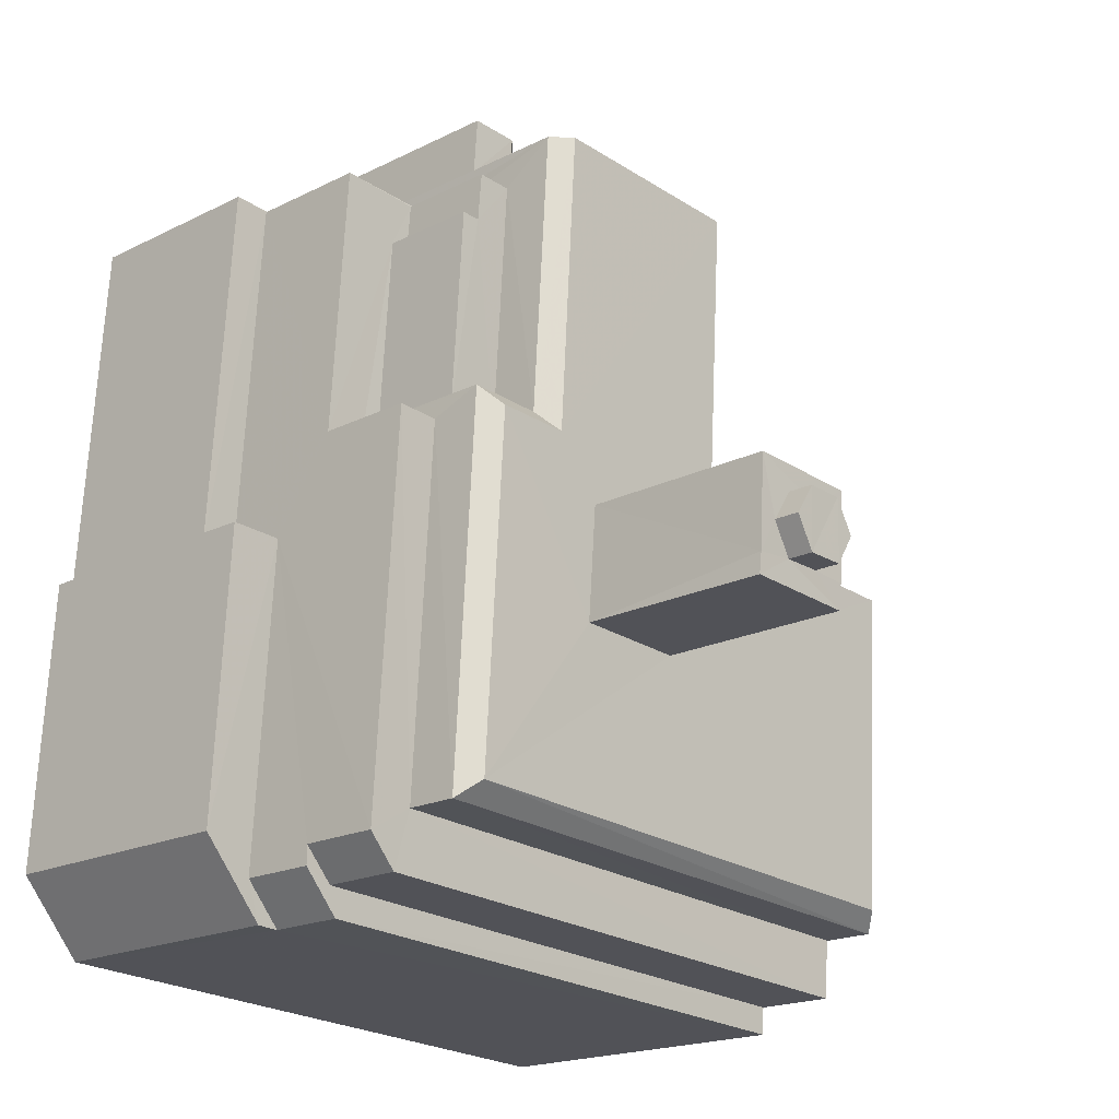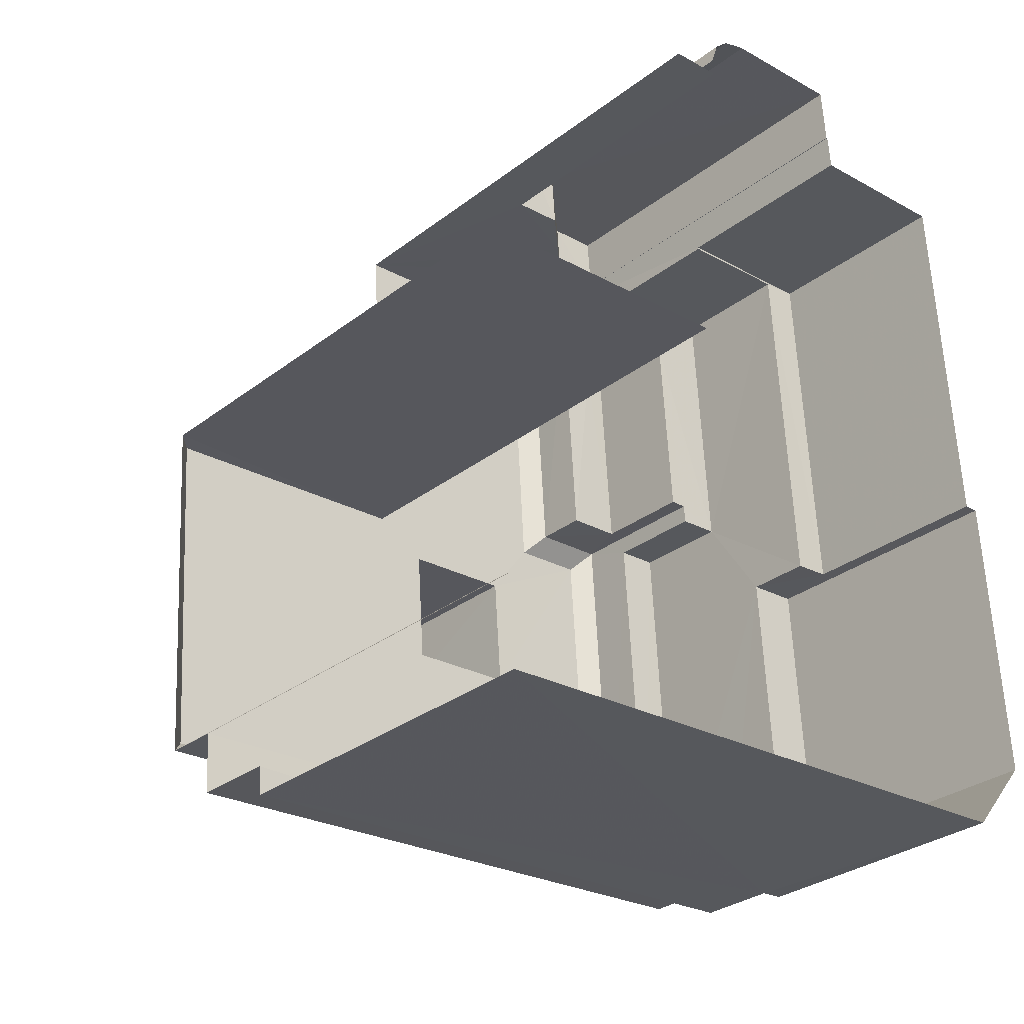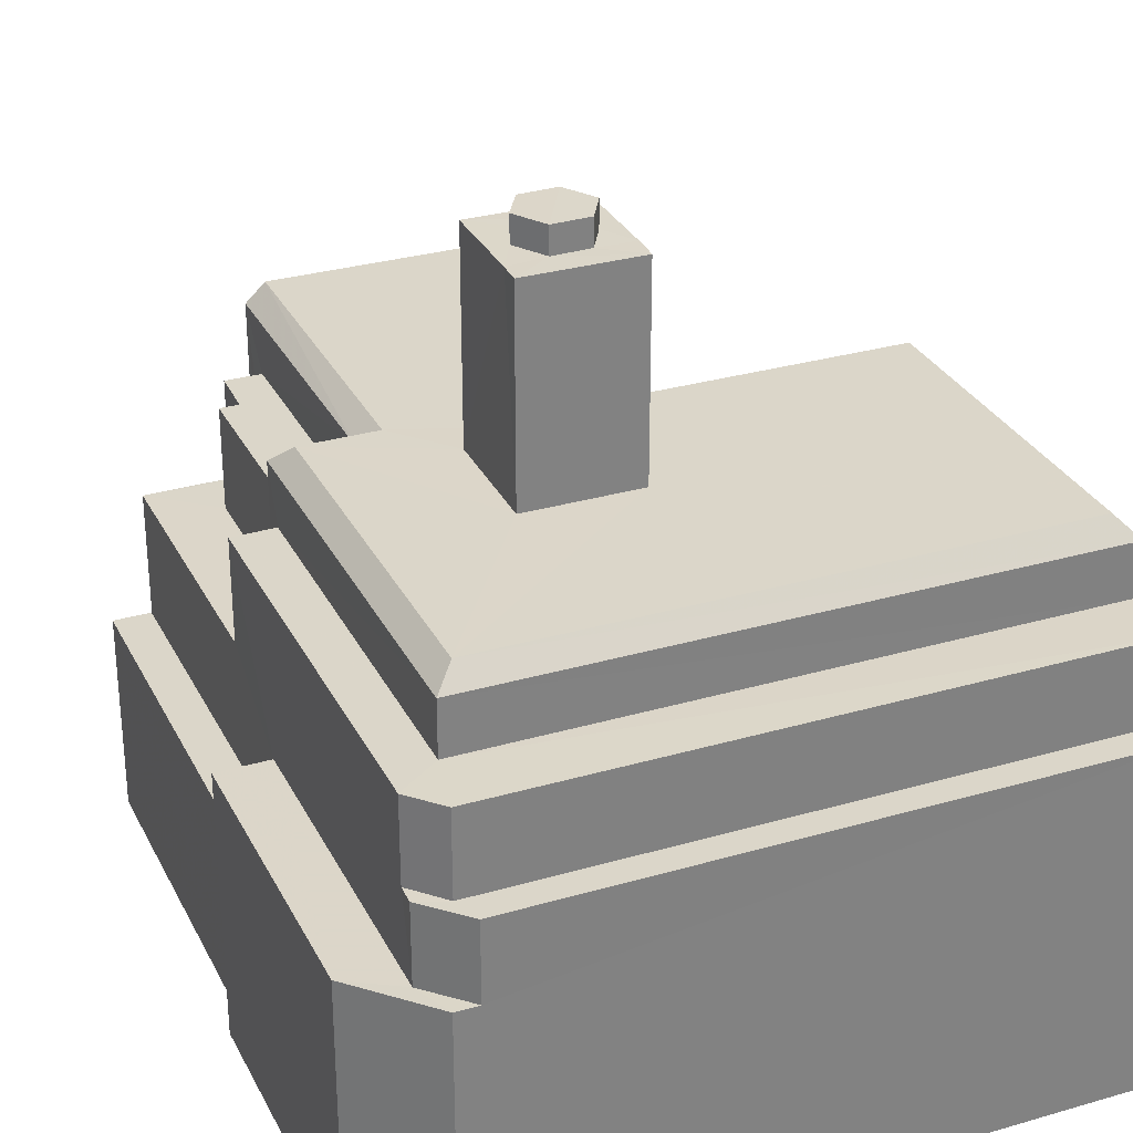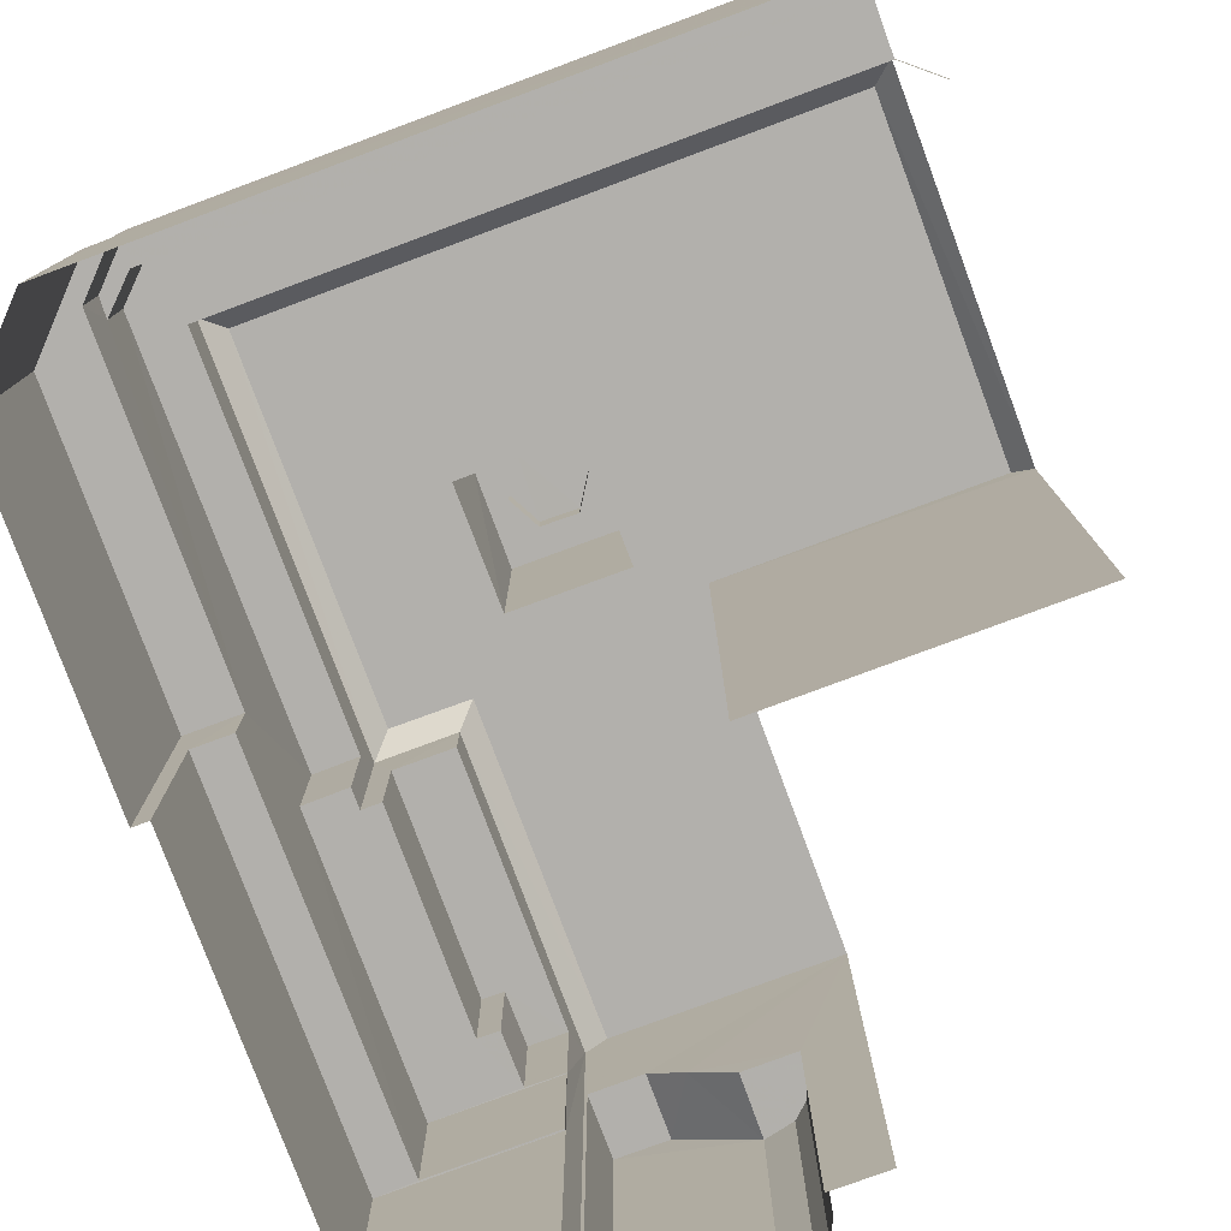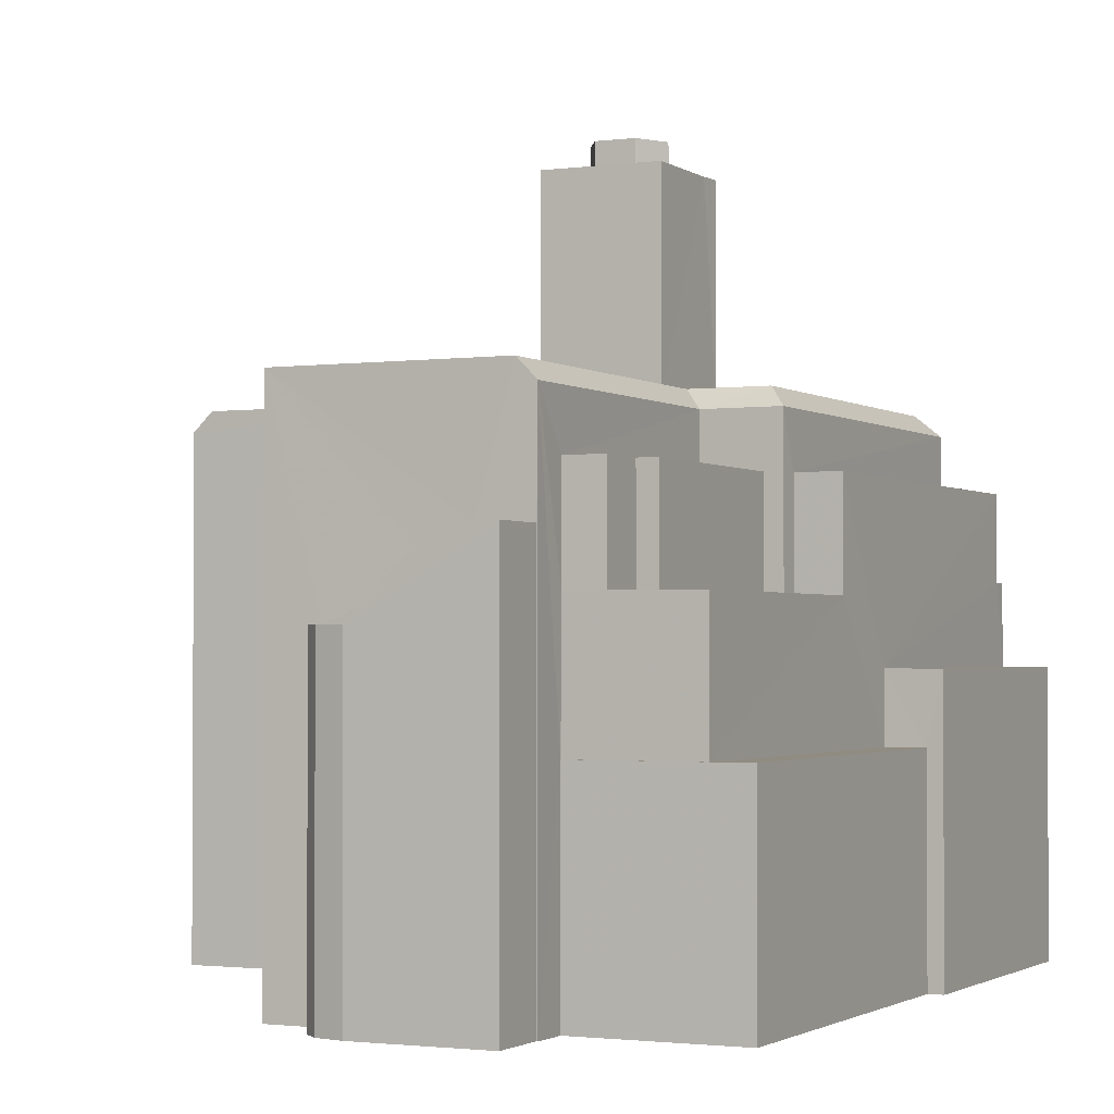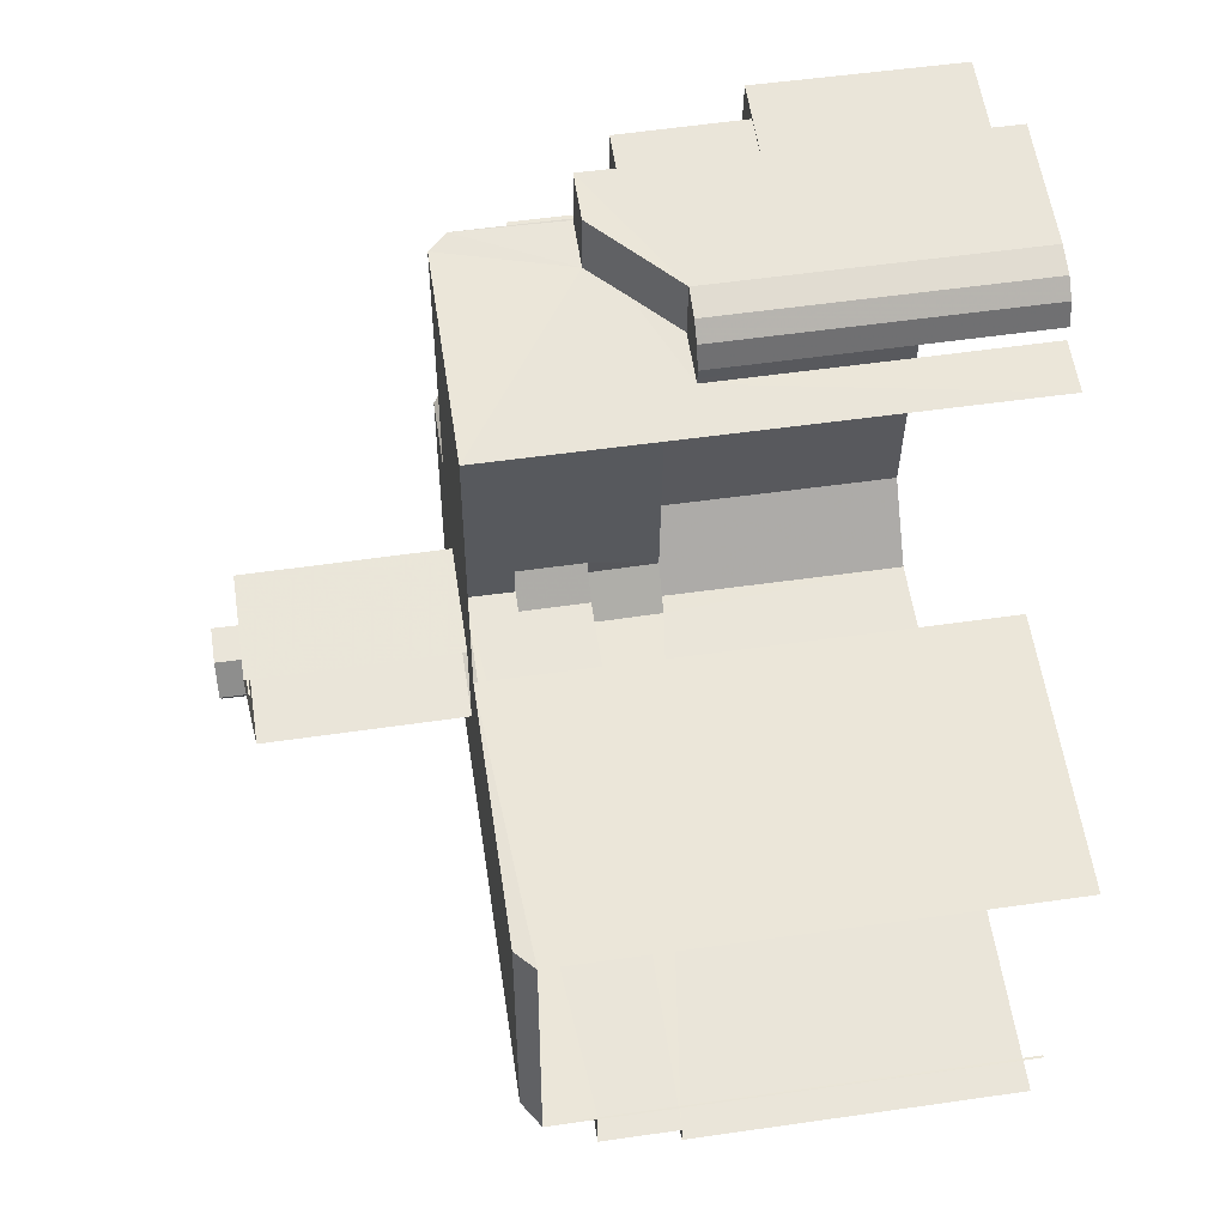
<metadata>
{"format":"obj","ext":"obj","renderer":"f3d","projection":"perspective","resolution":1024,"background":"white","views":[{"elev":-19.0,"azim":-46.7,"up":"+Y"},{"elev":-30.2,"azim":138.0,"up":"+Y"},{"elev":30.1,"azim":-26.4,"up":"+Z"},{"elev":-78.7,"azim":16.9,"up":"+Z"},{"elev":-1.8,"azim":-157.6,"up":"+Z"},{"elev":54.8,"azim":81.4,"up":"+Y"}]}
</metadata>
<code>
v -3.737e+05 -1.043e+05 25.17
v -3.737e+05 -1.043e+05 25.17
v -3.737e+05 -1.043e+05 25.17
v -3.737e+05 -1.043e+05 25.17
v -3.737e+05 -1.043e+05 25.17
v -3.737e+05 -1.043e+05 25.17
v -3.737e+05 -1.043e+05 25.17
v -3.737e+05 -1.043e+05 25.17
v -3.737e+05 -1.043e+05 25.17
v -3.737e+05 -1.043e+05 25.17
v -3.737e+05 -1.043e+05 25.17
v -3.737e+05 -1.043e+05 25.17
v -3.737e+05 -1.043e+05 25.17
v -3.737e+05 -1.043e+05 25.17
v -3.737e+05 -1.043e+05 25.17
v -3.737e+05 -1.043e+05 25.17
v -3.737e+05 -1.043e+05 25.17
v -3.737e+05 -1.043e+05 25.17
v -3.737e+05 -1.043e+05 25.17
v -3.737e+05 -1.043e+05 25.17
v -3.737e+05 -1.043e+05 44.65
v -3.737e+05 -1.043e+05 44.65
v -3.737e+05 -1.043e+05 44.65
v -3.737e+05 -1.043e+05 44.65
v -3.737e+05 -1.043e+05 44.65
v -3.737e+05 -1.043e+05 44.65
v -3.737e+05 -1.043e+05 38.54
v -3.737e+05 -1.043e+05 38.04
v -3.737e+05 -1.043e+05 38.04
v -3.737e+05 -1.043e+05 38.54
v -3.737e+05 -1.043e+05 38.54
v -3.737e+05 -1.043e+05 38.54
v -3.737e+05 -1.043e+05 38.54
v -3.737e+05 -1.043e+05 38.54
v -3.737e+05 -1.043e+05 38.54
v -3.737e+05 -1.043e+05 38.54
v -3.737e+05 -1.043e+05 38.54
v -3.737e+05 -1.043e+05 38.54
v -3.737e+05 -1.043e+05 38.54
v -3.737e+05 -1.043e+05 38.54
v -3.737e+05 -1.043e+05 38.04
v -3.737e+05 -1.043e+05 38.04
v -3.737e+05 -1.043e+05 34.43
v -3.737e+05 -1.043e+05 34.43
v -3.737e+05 -1.043e+05 34.43
v -3.737e+05 -1.043e+05 34.43
v -3.737e+05 -1.043e+05 34.43
v -3.737e+05 -1.043e+05 34.43
v -3.737e+05 -1.043e+05 36.63
v -3.737e+05 -1.043e+05 36.63
v -3.737e+05 -1.043e+05 36.63
v -3.737e+05 -1.043e+05 36.63
v -3.737e+05 -1.043e+05 36.63
v -3.737e+05 -1.043e+05 36.63
v -3.737e+05 -1.043e+05 36.63
v -3.737e+05 -1.043e+05 32.35
v -3.737e+05 -1.043e+05 32.35
v -3.737e+05 -1.043e+05 32.35
v -3.737e+05 -1.043e+05 32.35
v -3.737e+05 -1.043e+05 32.35
v -3.737e+05 -1.043e+05 32.35
v -3.737e+05 -1.043e+05 38.04
v -3.737e+05 -1.043e+05 35.24
v -3.737e+05 -1.043e+05 35.24
v -3.737e+05 -1.043e+05 35.24
v -3.737e+05 -1.043e+05 35.24
v -3.737e+05 -1.043e+05 38.04
v -3.737e+05 -1.043e+05 30.6
v -3.737e+05 -1.043e+05 30.6
v -3.737e+05 -1.043e+05 30.6
v -3.737e+05 -1.043e+05 30.6
v -3.737e+05 -1.043e+05 30.6
v -3.737e+05 -1.043e+05 30.6
v -3.737e+05 -1.043e+05 36.63
v -3.737e+05 -1.043e+05 36.63
v -3.737e+05 -1.043e+05 36.63
v -3.737e+05 -1.043e+05 36.63
v -3.737e+05 -1.043e+05 36.63
v -3.737e+05 -1.043e+05 36.63
v -3.737e+05 -1.043e+05 34.35
v -3.737e+05 -1.043e+05 33.26
v -3.737e+05 -1.043e+05 33.26
v -3.737e+05 -1.043e+05 33.26
v -3.737e+05 -1.043e+05 33.26
v -3.737e+05 -1.043e+05 33.26
v -3.737e+05 -1.043e+05 33.26
v -3.737e+05 -1.043e+05 33.94
v -3.737e+05 -1.043e+05 33.94
v -3.737e+05 -1.043e+05 33.94
v -3.737e+05 -1.043e+05 33.94
v -3.737e+05 -1.043e+05 33.94
v -3.737e+05 -1.043e+05 33.94
v -3.737e+05 -1.043e+05 33.94
v -3.737e+05 -1.043e+05 33.94
v -3.737e+05 -1.043e+05 33.94
v -3.737e+05 -1.043e+05 33.94
v -3.737e+05 -1.043e+05 43.94
v -3.737e+05 -1.043e+05 43.94
v -3.737e+05 -1.043e+05 43.94
v -3.737e+05 -1.043e+05 43.94
v -3.737e+05 -1.043e+05 43.94
v -3.737e+05 -1.043e+05 43.94
v -3.737e+05 -1.043e+05 43.94
v -3.737e+05 -1.043e+05 43.94
v -3.737e+05 -1.043e+05 43.94
v -3.737e+05 -1.043e+05 43.94
v -3.737e+05 -1.043e+05 43.94
v -3.737e+05 -1.043e+05 43.94
f 1 2 3
f 4 1 5
f 6 7 8
f 9 5 1
f 10 7 11
f 12 8 3
f 13 14 9
f 10 11 15
f 13 16 17
f 18 16 13
f 19 20 18
f 19 7 10
f 3 18 1
f 8 7 3
f 18 9 1
f 18 13 9
f 3 19 18
f 3 7 19
f 43 14 44
f 14 13 44
f 44 53 50
f 44 13 53
f 19 10 85
f 86 19 85
f 36 37 18
f 20 36 18
f 97 33 104
f 104 40 101
f 104 33 40
f 42 17 16
f 67 42 16
f 21 22 23
f 22 24 25
f 23 22 25
f 24 26 25
f 27 28 29
f 27 30 28
f 31 32 33
f 31 33 34
f 34 35 27
f 36 30 37
f 33 32 37
f 36 38 30
f 30 27 39
f 35 34 33
f 27 35 39
f 30 40 37
f 37 40 33
f 39 40 30
f 34 41 42
f 31 34 42
f 43 44 45
f 45 46 47
f 47 46 48
f 44 46 45
f 49 50 51
f 49 51 52
f 50 53 51
f 52 51 54
f 54 51 55
f 56 57 58
f 59 56 60
f 57 61 58
f 60 56 58
f 38 62 28
f 30 38 28
f 63 64 65
f 63 66 64
f 31 42 67
f 32 31 67
f 68 69 70
f 70 69 71
f 68 72 69
f 71 69 73
f 74 75 76
f 77 76 78
f 78 76 79
f 76 75 79
f 34 29 41
f 34 27 29
f 66 80 64
f 80 81 82
f 64 80 82
f 83 84 81
f 85 83 81
f 84 82 81
f 85 81 86
f 87 88 89
f 90 91 89
f 92 93 90
f 94 92 95
f 89 88 96
f 95 90 96
f 90 89 96
f 95 92 90
f 97 98 99
f 100 101 102
f 103 104 101
f 105 97 104
f 98 106 99
f 106 107 102
f 105 98 97
f 100 102 108
f 100 103 101
f 103 105 104
f 98 107 106
f 102 107 108
f 56 45 47
f 56 59 45
f 60 5 9
f 60 58 5
f 41 51 53
f 41 53 42
f 53 17 42
f 53 13 17
f 100 22 21
f 103 100 21
f 16 18 67
f 67 37 32
f 67 18 37
f 108 26 24
f 108 107 26
f 44 50 49
f 46 44 49
f 91 74 76
f 91 90 74
f 39 102 101
f 40 39 101
f 87 77 78
f 87 89 77
f 107 25 26
f 107 98 25
f 102 39 106
f 106 35 99
f 106 39 35
f 83 10 15
f 83 85 10
f 94 55 92
f 92 55 29
f 29 55 41
f 55 51 41
f 35 97 99
f 35 33 97
f 84 15 11
f 84 83 15
f 1 4 68
f 4 61 68
f 68 57 72
f 68 61 57
f 7 84 11
f 7 82 84
f 105 23 25
f 98 105 25
f 3 2 70
f 71 3 70
f 28 79 75
f 28 75 29
f 75 92 29
f 75 93 92
f 58 4 5
f 58 61 4
f 91 76 77
f 89 91 77
f 86 20 19
f 63 8 12
f 80 86 81
f 36 20 86
f 63 12 62
f 38 36 66
f 38 66 62
f 66 63 62
f 66 36 80
f 80 36 86
f 1 70 2
f 1 68 70
f 103 21 23
f 105 103 23
f 64 82 65
f 82 7 6
f 65 82 6
f 48 49 52
f 48 46 49
f 93 75 74
f 90 93 74
f 73 69 96
f 88 73 96
f 60 9 59
f 9 14 59
f 59 43 45
f 59 14 43
f 8 65 6
f 8 63 65
f 48 52 57
f 56 47 48
f 52 54 57
f 56 48 57
f 57 95 72
f 72 95 69
f 69 95 96
f 57 54 95
f 100 24 22
f 100 108 24
f 94 54 55
f 94 95 54
f 71 62 12
f 12 3 71
f 28 62 78
f 79 28 78
f 73 88 71
f 87 78 88
f 88 62 71
f 88 78 62

</code>
